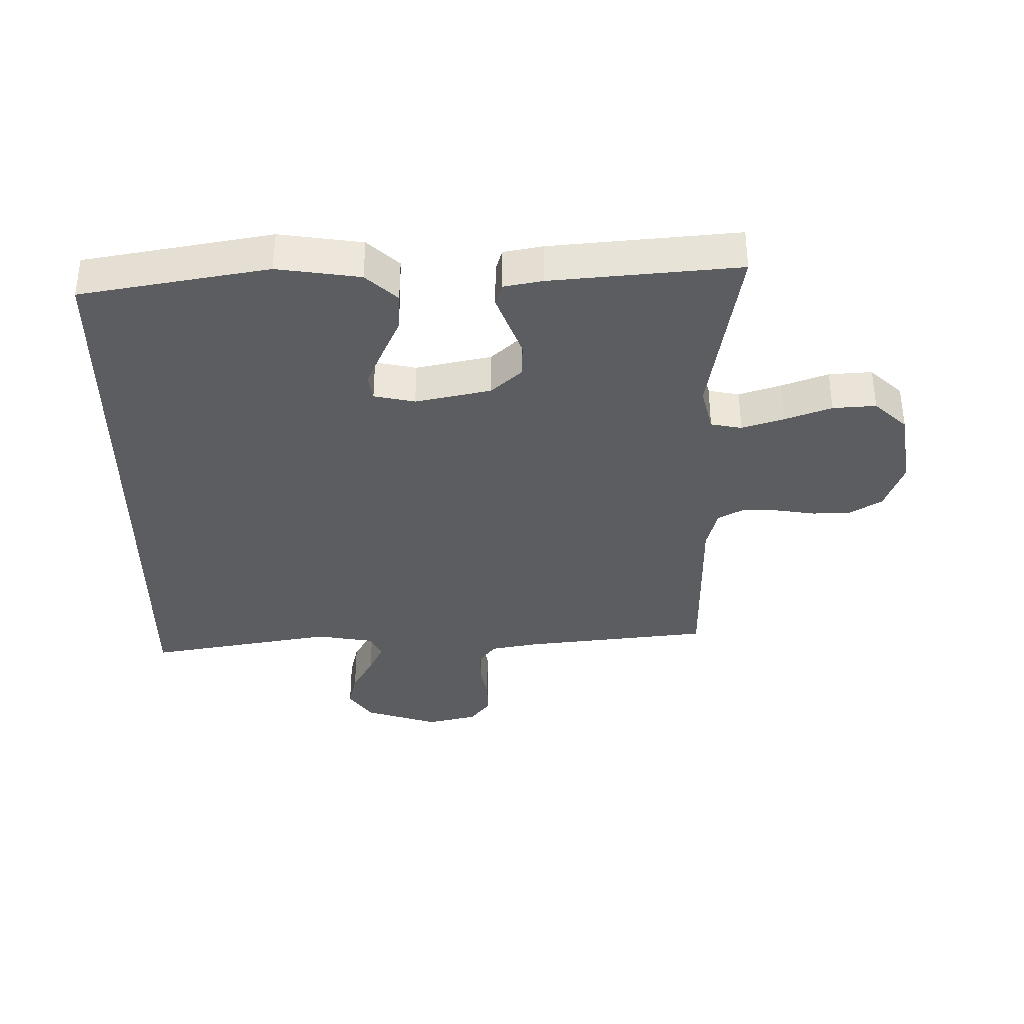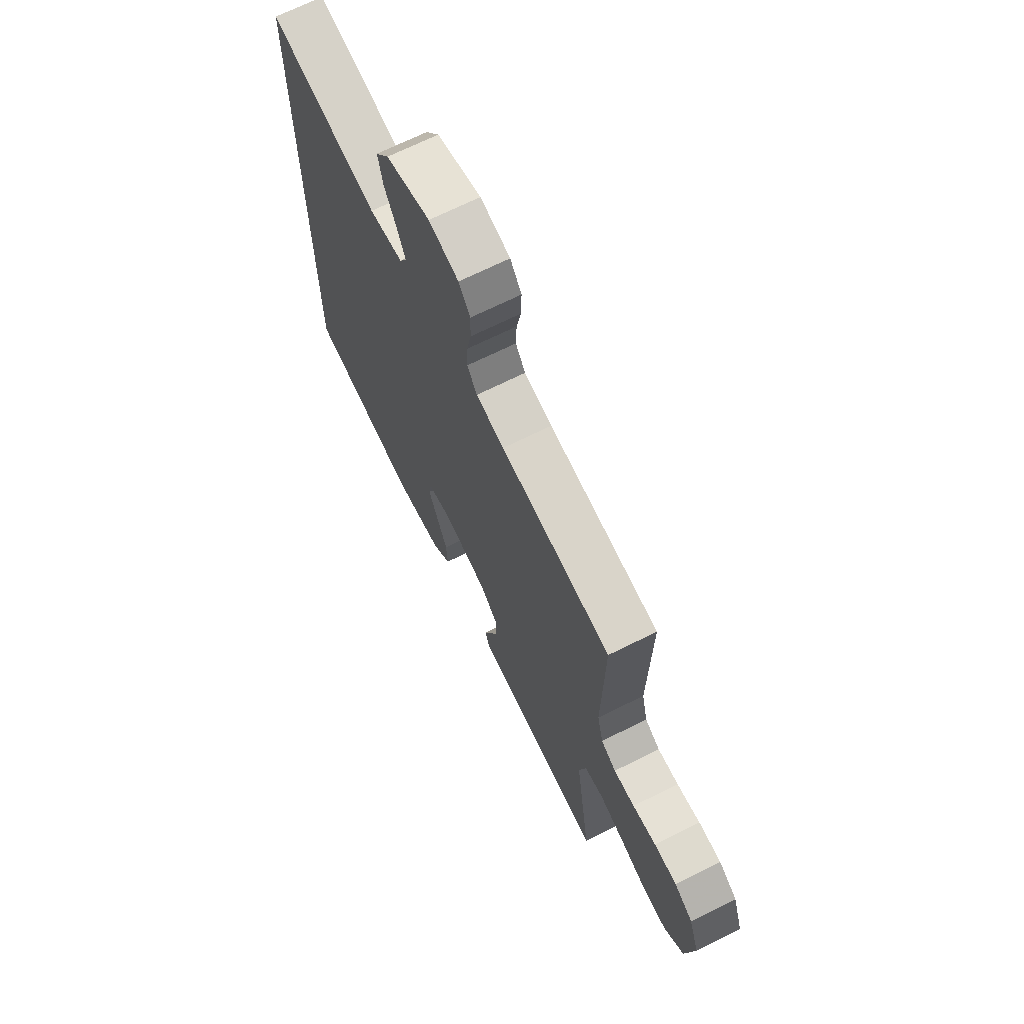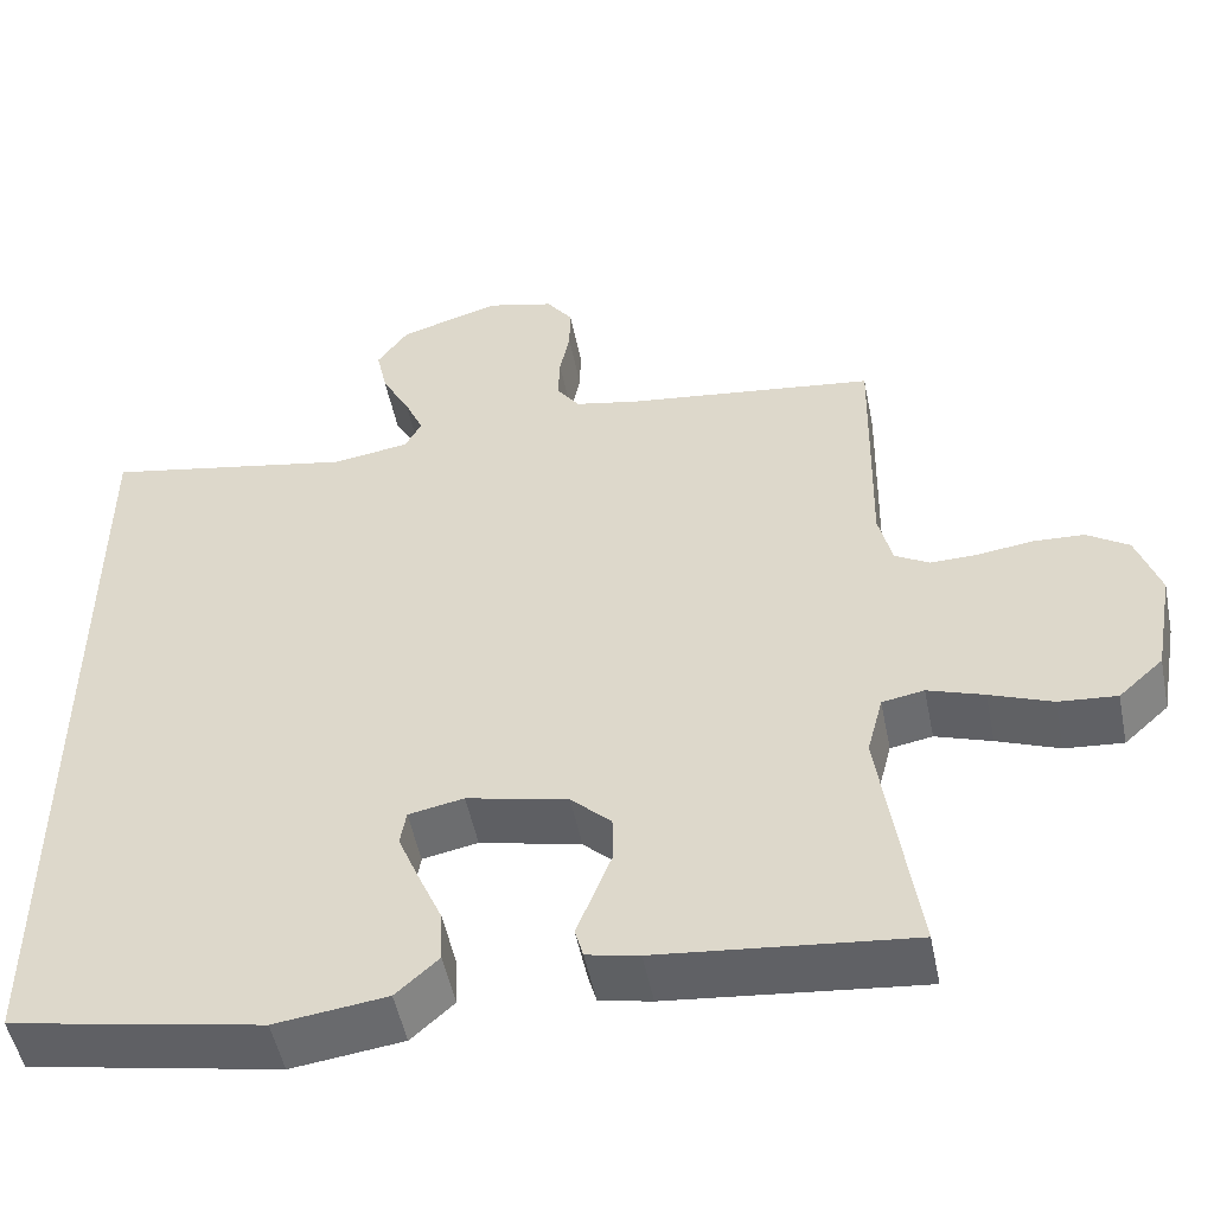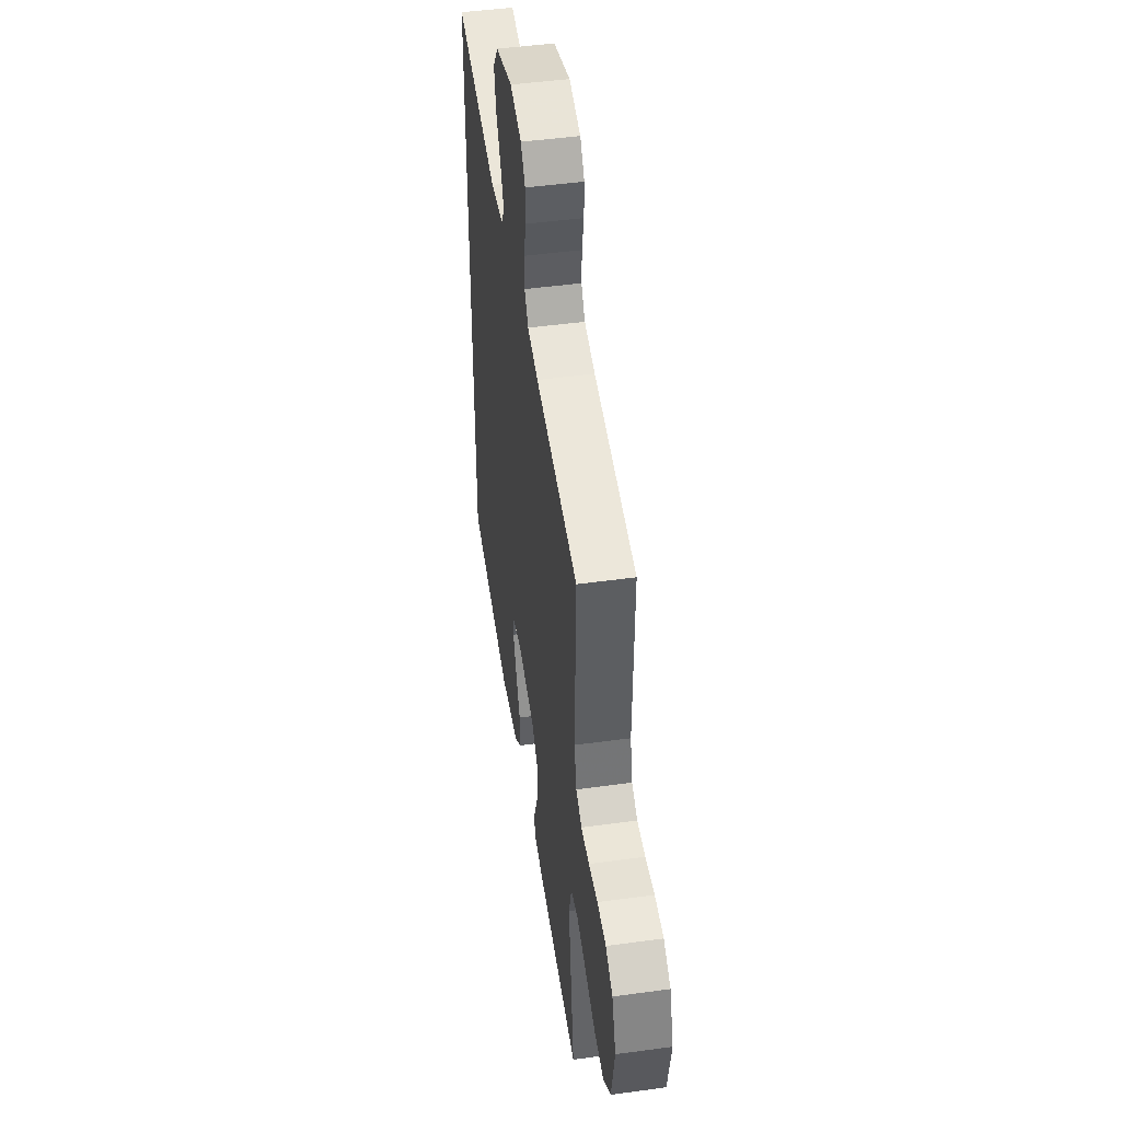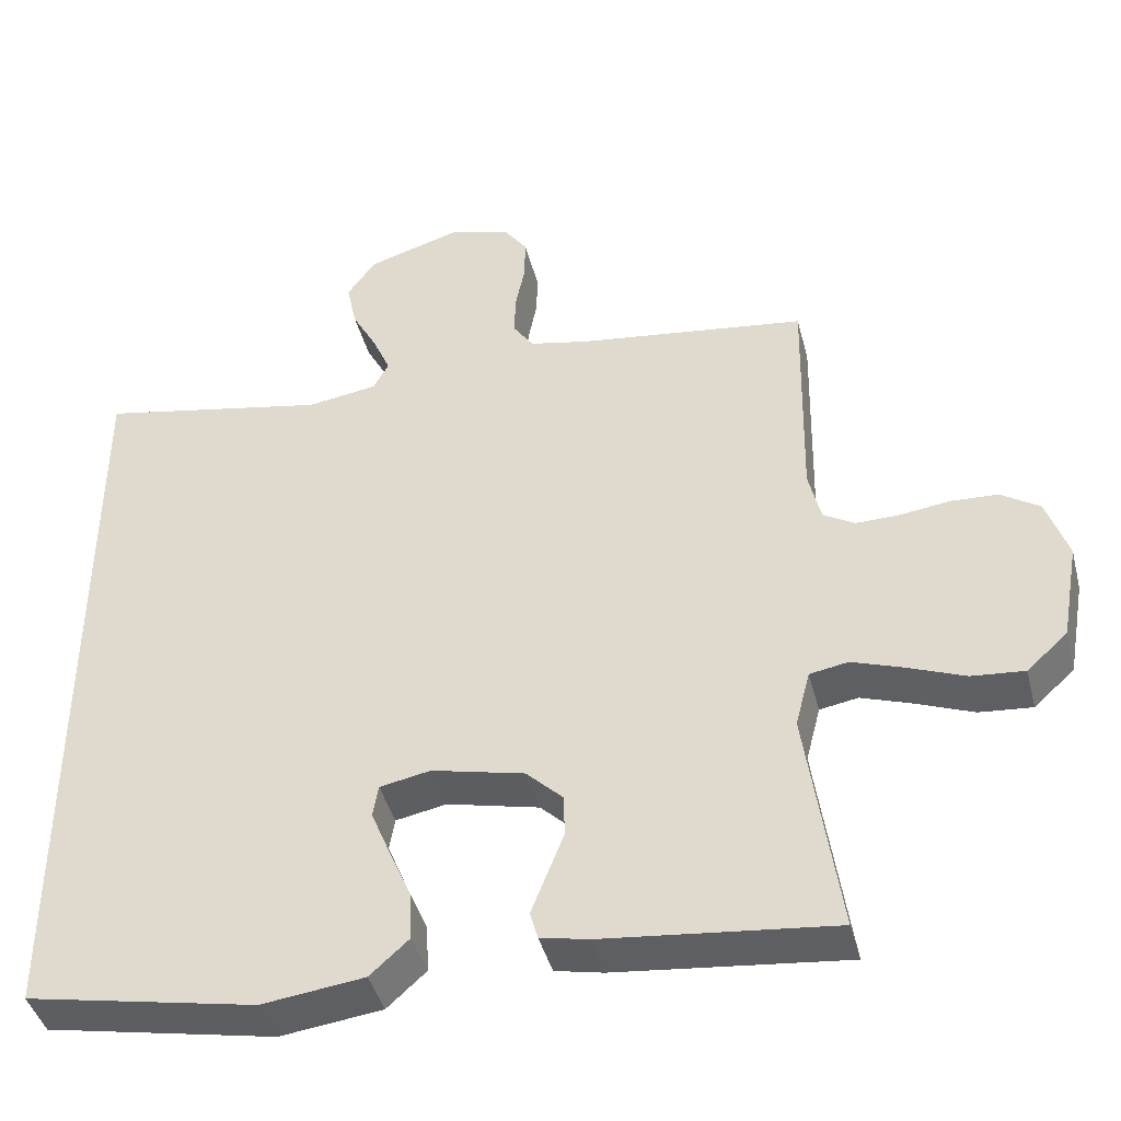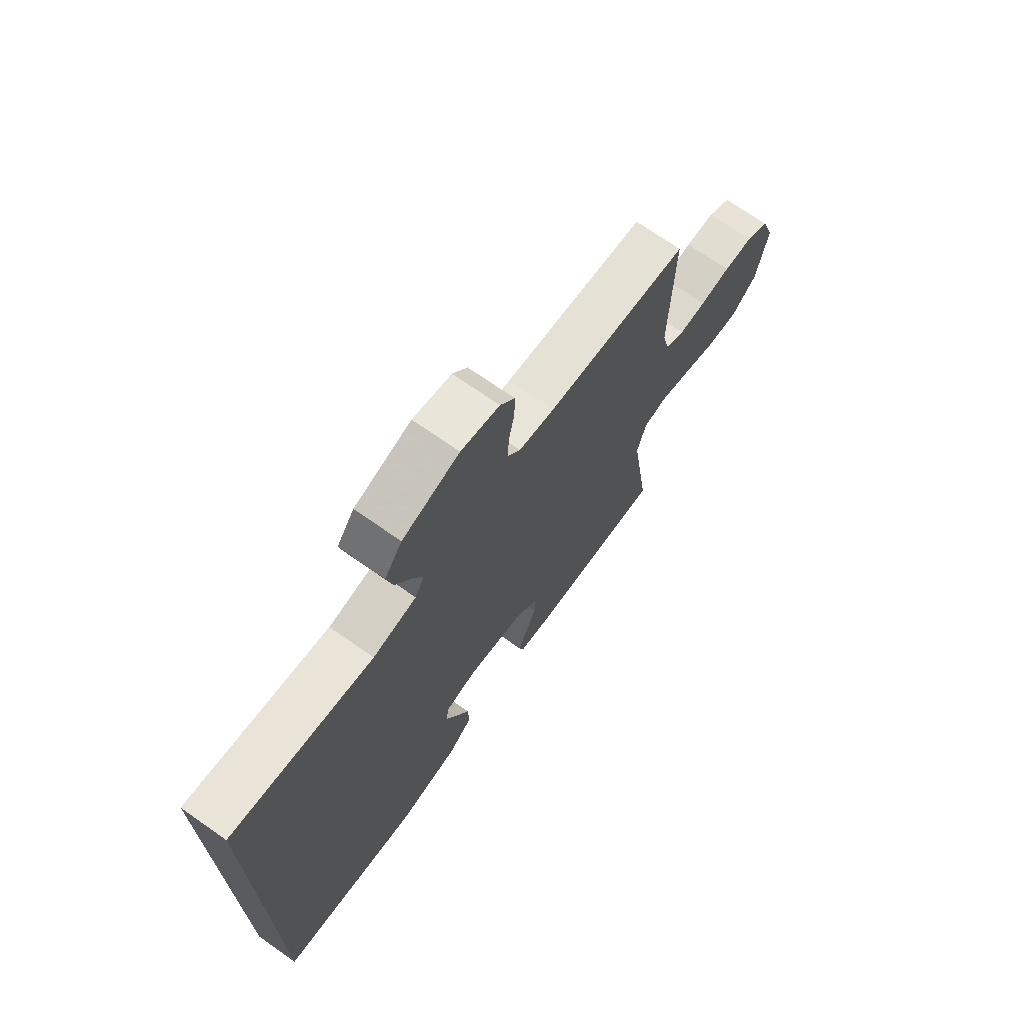
<metadata>
{"format":"obj","ext":"obj","renderer":"f3d","projection":"perspective","resolution":1024,"background":"white","views":[{"elev":-35.9,"azim":179.7,"up":"+Y"},{"elev":69.0,"azim":-116.5,"up":"+Z"},{"elev":-51.2,"azim":-168.6,"up":"+Z"},{"elev":47.4,"azim":-98.8,"up":"+Z"},{"elev":-42.6,"azim":-165.7,"up":"+Z"},{"elev":71.5,"azim":125.0,"up":"+Z"}]}
</metadata>
<code>
v 0.5 0.07 0.572
v 0.5 0.07 -0.434
v 0.2 0.07 -0.492
v 0.067 0.07 -0.475
v 0.016 0.07 -0.429
v 0.019 0.07 -0.366
v 0.048 0.07 -0.299
v 0.073 0.07 -0.238
v 0.066 0.07 -0.196
v 0 0.07 -0.183
v -0.121 0.07 -0.211
v -0.169 0.07 -0.257
v -0.17 0.07 -0.312
v -0.148 0.07 -0.368
v -0.128 0.07 -0.419
v -0.138 0.07 -0.455
v -0.2 0.07 -0.468
v -0.5 0.07 -0.5
v -0.457 0.07 -0.2
v -0.476 0.07 -0.127
v -0.526 0.07 -0.118
v -0.593 0.07 -0.141
v -0.667 0.07 -0.17
v -0.736 0.07 -0.176
v -0.789 0.07 -0.128
v -0.812 0.07 0
v -0.784 0.07 0.082
v -0.734 0.07 0.115
v -0.672 0.07 0.118
v -0.608 0.07 0.109
v -0.551 0.07 0.108
v -0.51 0.07 0.132
v -0.494 0.07 0.2
v -0.5 0.07 0.5
v -0.2 0.07 0.539
v -0.124 0.07 0.555
v -0.097 0.07 0.594
v -0.099 0.07 0.649
v -0.111 0.07 0.709
v -0.112 0.07 0.765
v -0.081 0.07 0.808
v 0 0.07 0.829
v 0.12 0.07 0.792
v 0.157 0.07 0.74
v 0.144 0.07 0.679
v 0.111 0.07 0.618
v 0.088 0.07 0.565
v 0.108 0.07 0.528
v 0.2 0.07 0.514
v 0.5 0 0.572
v 0.5 0 -0.434
v 0.2 0 -0.492
v 0.067 0 -0.475
v 0.016 0 -0.429
v 0.019 0 -0.366
v 0.048 0 -0.299
v 0.073 0 -0.238
v 0.066 0 -0.196
v 0 0 -0.183
v -0.121 0 -0.211
v -0.169 0 -0.257
v -0.17 0 -0.312
v -0.148 0 -0.368
v -0.128 0 -0.419
v -0.138 0 -0.455
v -0.2 0 -0.468
v -0.5 0 -0.5
v -0.457 0 -0.2
v -0.476 0 -0.127
v -0.526 0 -0.118
v -0.593 0 -0.141
v -0.667 0 -0.17
v -0.736 0 -0.176
v -0.789 0 -0.128
v -0.812 0 0
v -0.784 0 0.082
v -0.734 0 0.115
v -0.672 0 0.118
v -0.608 0 0.109
v -0.551 0 0.108
v -0.51 0 0.132
v -0.494 0 0.2
v -0.5 0 0.5
v -0.2 0 0.539
v -0.124 0 0.555
v -0.097 0 0.594
v -0.099 0 0.649
v -0.111 0 0.709
v -0.112 0 0.765
v -0.081 0 0.808
v 0 0 0.829
v 0.12 0 0.792
v 0.157 0 0.74
v 0.144 0 0.679
v 0.111 0 0.618
v 0.088 0 0.565
v 0.108 0 0.528
v 0.2 0 0.514
f 43 44 45 46
f 43 46 47
f 42 43 47
f 41 42 47
f 38 39 40 41
f 37 38 41 47
f 36 37 47 48
f 33 34 35
f 32 33 35 36
f 27 28 29 30
f 27 30 31
f 26 27 31
f 25 26 31
f 22 23 24 25
f 21 22 25 31
f 20 21 31 32
f 16 17 18 19
f 13 14 15 16
f 13 16 19 20
f 4 5 6 7
f 4 7 8
f 3 4 8
f 49 1 2 3
f 49 3 8 9
f 12 13 20 32
f 11 12 32 36
f 10 11 36 48
f 9 10 48 49
f 95 94 93 92
f 96 95 92
f 96 92 91
f 96 91 90
f 90 89 88 87
f 96 90 87 86
f 97 96 86 85
f 84 83 82
f 85 84 82 81
f 79 78 77 76
f 80 79 76
f 80 76 75
f 80 75 74
f 74 73 72 71
f 80 74 71 70
f 81 80 70 69
f 68 67 66 65
f 65 64 63 62
f 69 68 65 62
f 56 55 54 53
f 57 56 53
f 57 53 52
f 52 51 50 98
f 58 57 52 98
f 81 69 62 61
f 85 81 61 60
f 97 85 60 59
f 98 97 59 58
f 1 50 51 2
f 2 51 52 3
f 3 52 53 4
f 4 53 54 5
f 5 54 55 6
f 6 55 56 7
f 7 56 57 8
f 8 57 58 9
f 9 58 59 10
f 10 59 60 11
f 11 60 61 12
f 12 61 62 13
f 13 62 63 14
f 14 63 64 15
f 15 64 65 16
f 16 65 66 17
f 17 66 67 18
f 18 67 68 19
f 19 68 69 20
f 20 69 70 21
f 21 70 71 22
f 22 71 72 23
f 23 72 73 24
f 24 73 74 25
f 25 74 75 26
f 26 75 76 27
f 27 76 77 28
f 28 77 78 29
f 29 78 79 30
f 30 79 80 31
f 31 80 81 32
f 32 81 82 33
f 33 82 83 34
f 34 83 84 35
f 35 84 85 36
f 36 85 86 37
f 37 86 87 38
f 38 87 88 39
f 39 88 89 40
f 40 89 90 41
f 41 90 91 42
f 42 91 92 43
f 43 92 93 44
f 44 93 94 45
f 45 94 95 46
f 46 95 96 47
f 47 96 97 48
f 48 97 98 49
f 49 98 50 1

</code>
